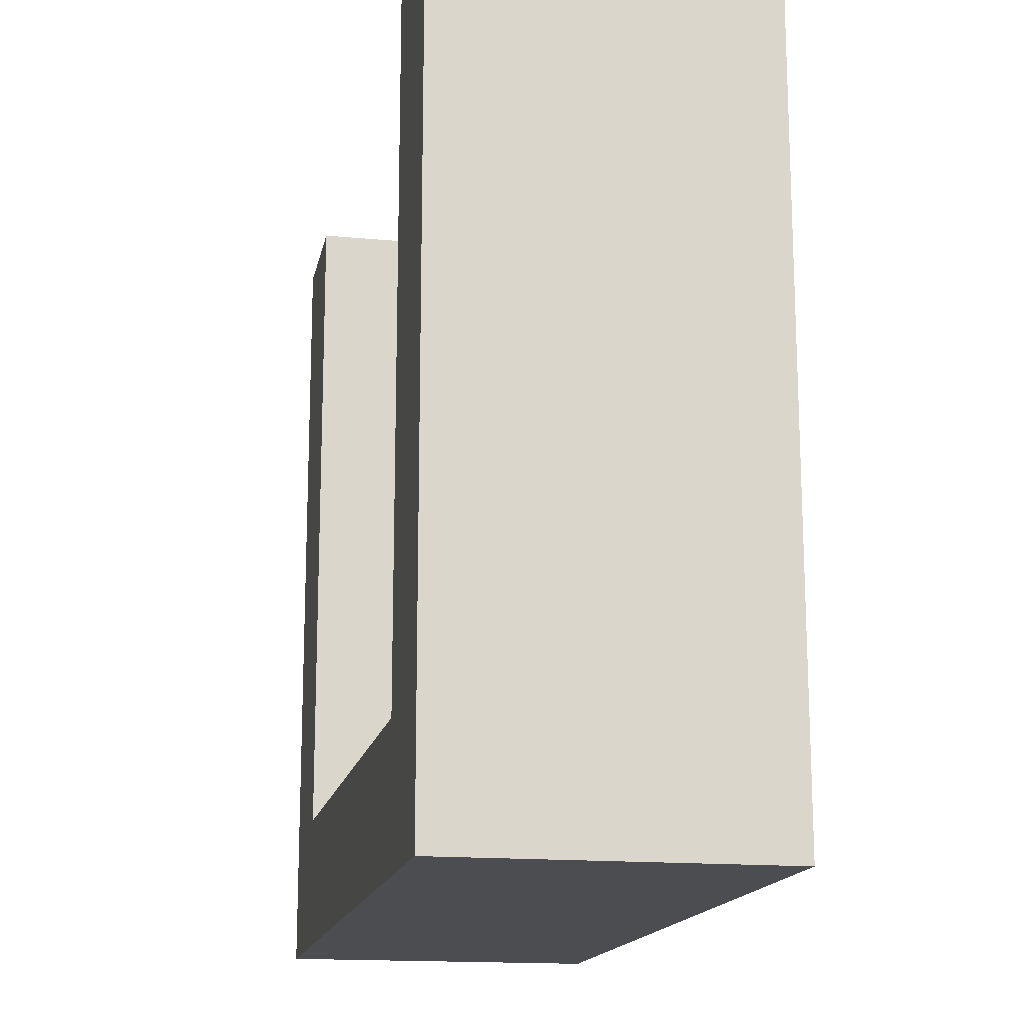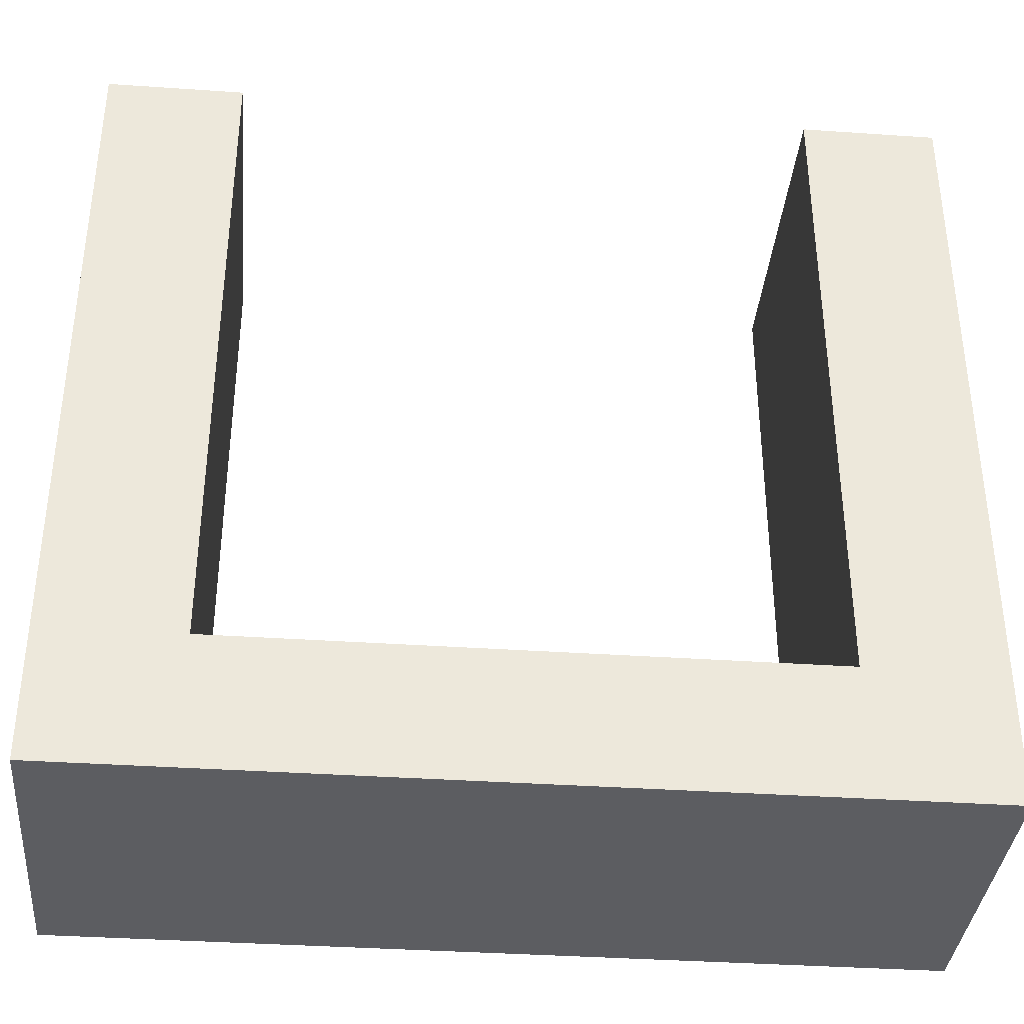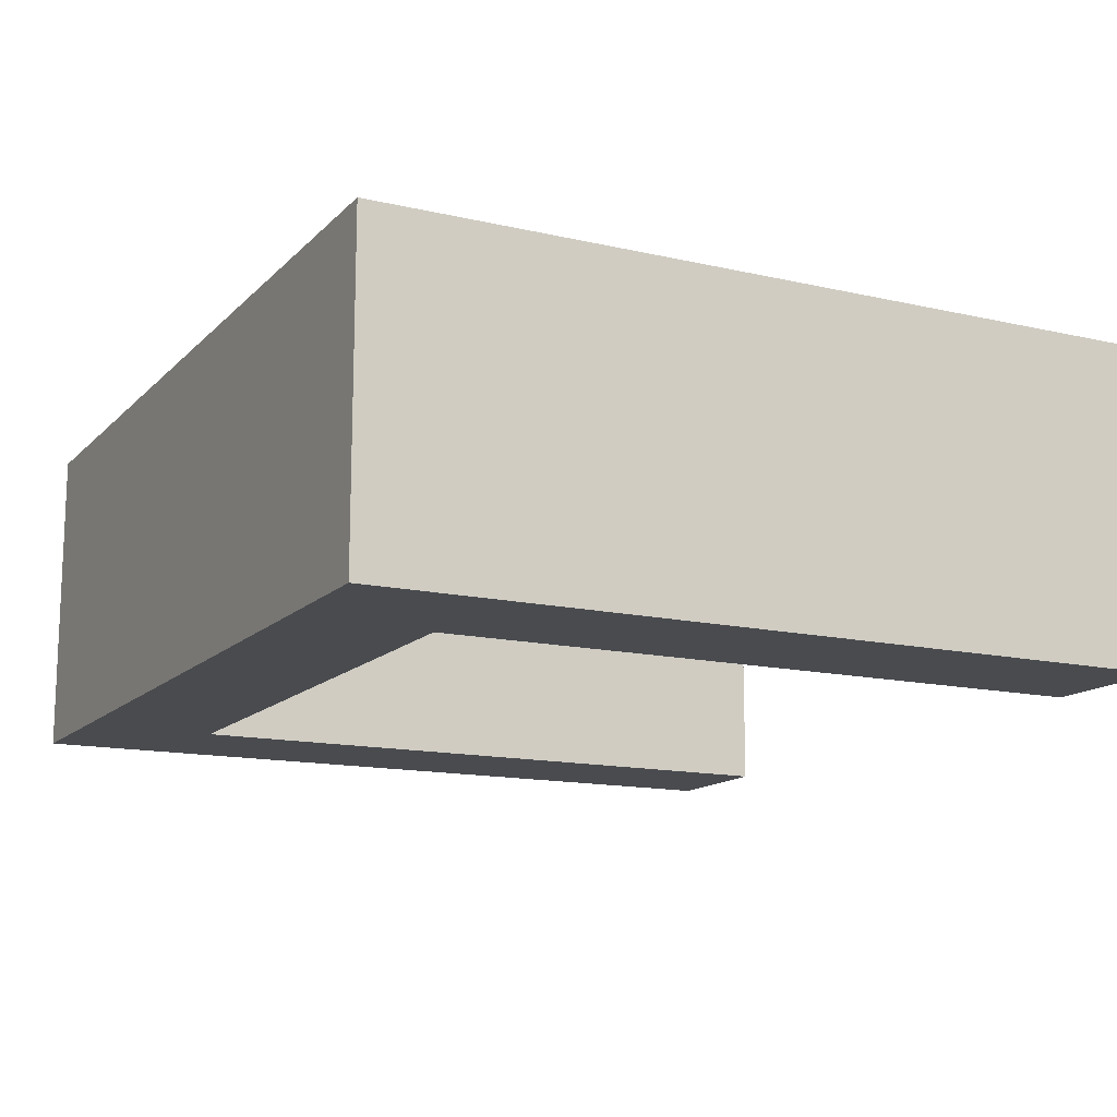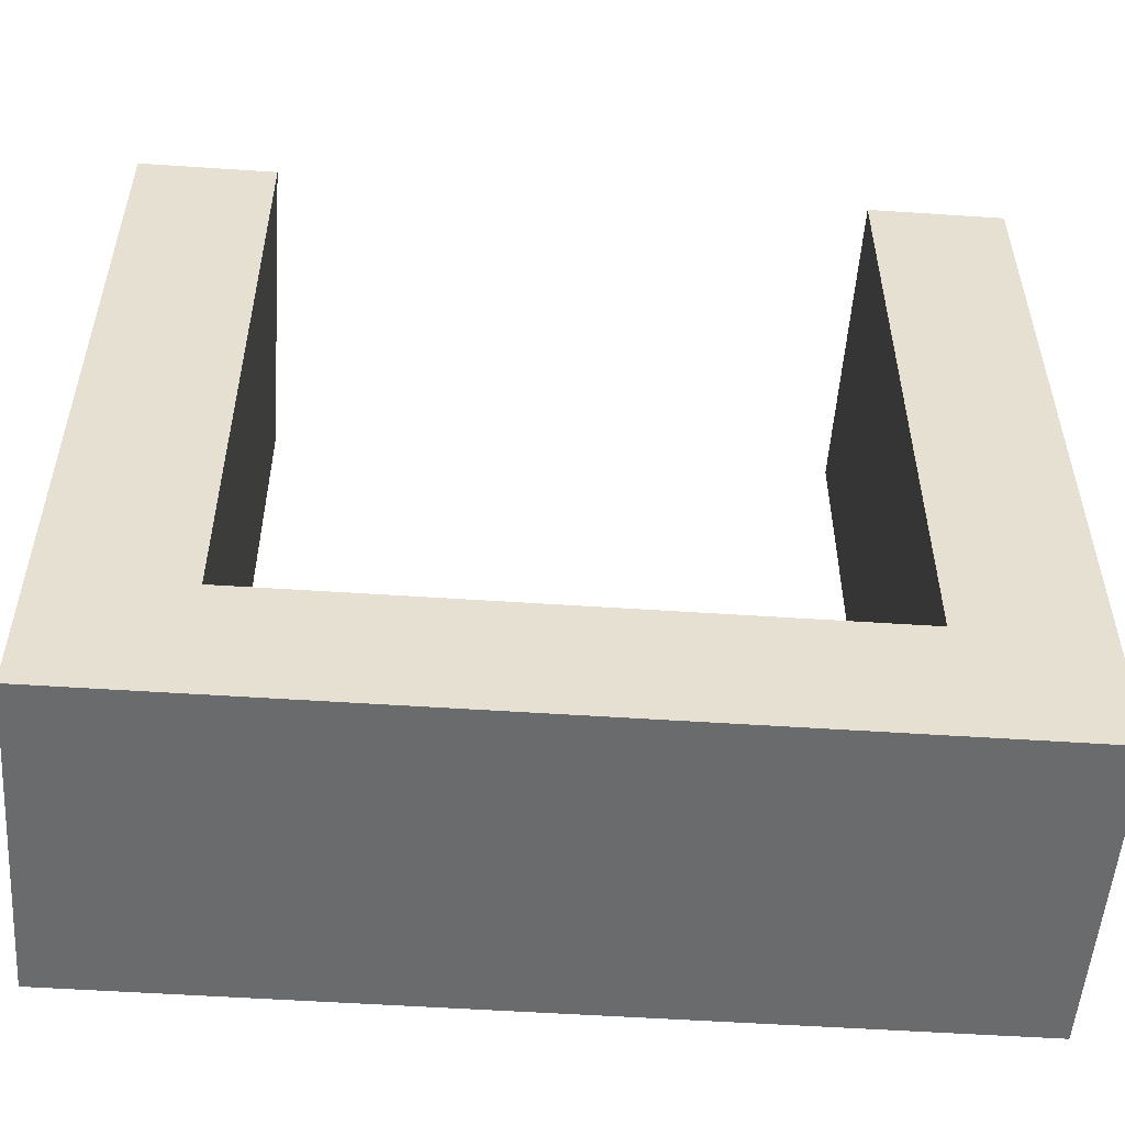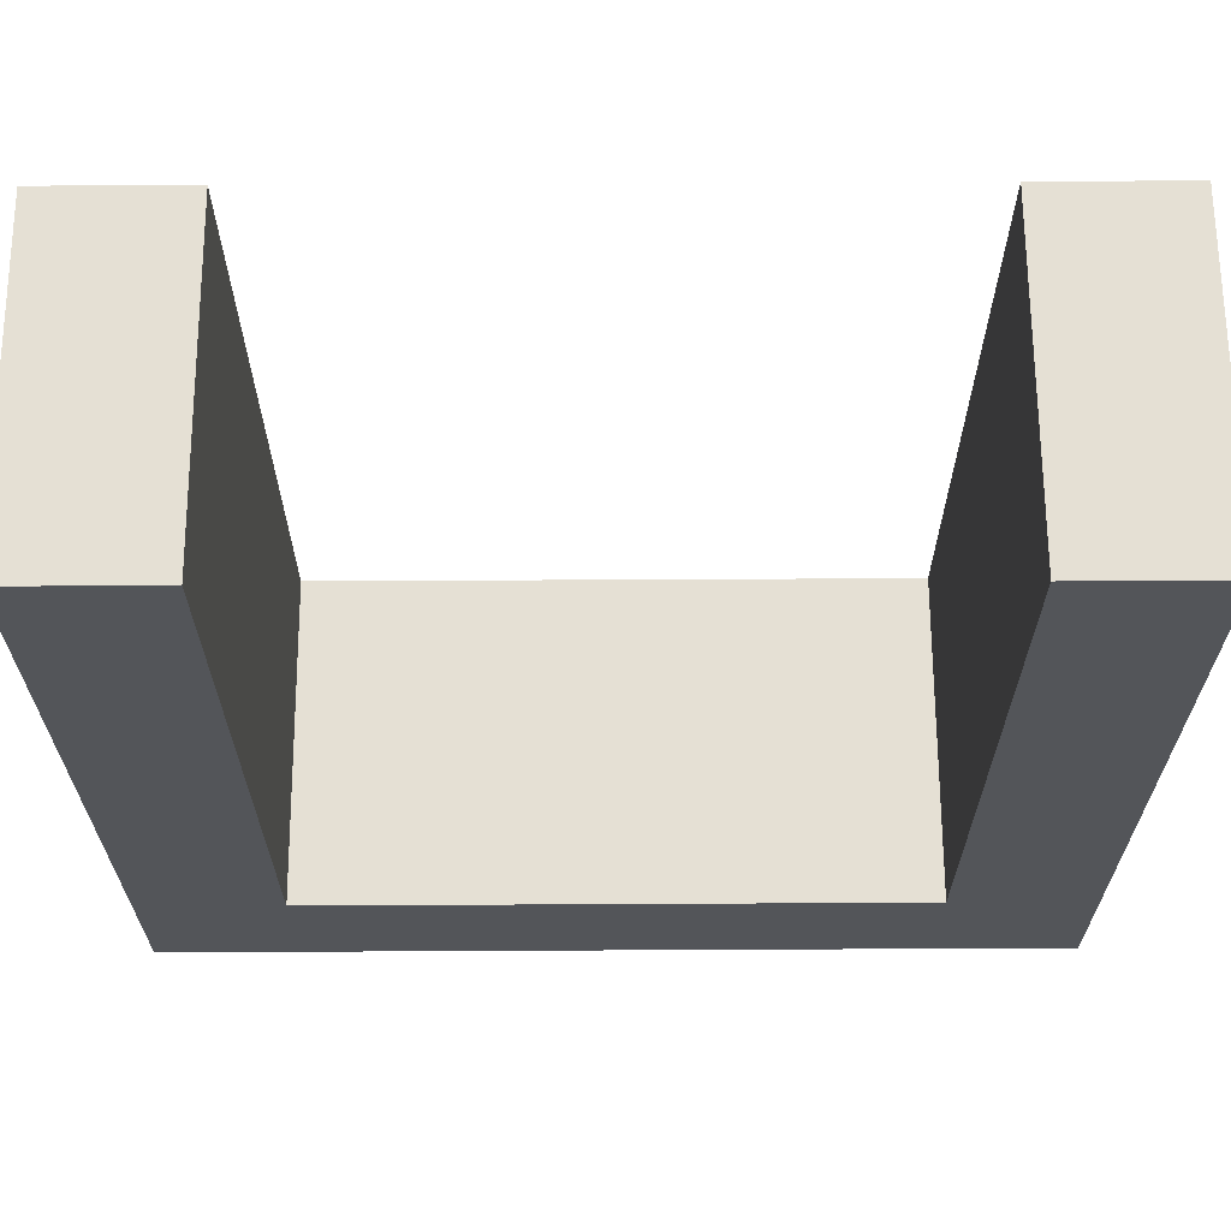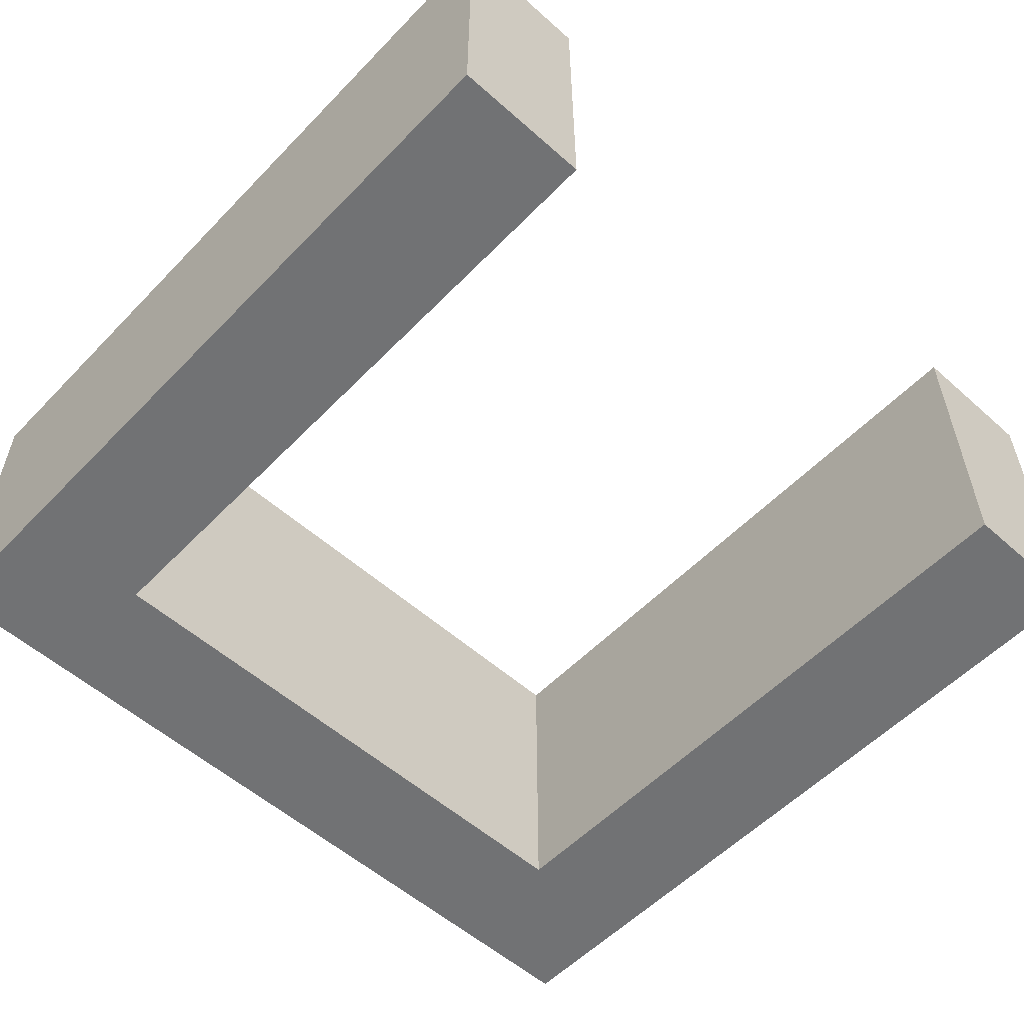
<metadata>
{"format":"obj","ext":"obj","renderer":"f3d","projection":"perspective","resolution":1024,"background":"white","views":[{"elev":-15.9,"azim":79.0,"up":"+Z"},{"elev":-36.7,"azim":174.9,"up":"+Z"},{"elev":-13.9,"azim":-117.1,"up":"+Y"},{"elev":-53.2,"azim":-4.1,"up":"+Z"},{"elev":65.5,"azim":179.7,"up":"+Z"},{"elev":-55.5,"azim":-43.0,"up":"+Y"}]}
</metadata>
<code>
o Cube
v -0.7899 -0 -3.859
v -0.7899 0.4049 -3.859
v -0.7899 -0 -4.88
v -0.7899 0.4049 -4.88
v -0.6157 -0 -3.859
v -0.6157 0.4049 -3.859
v -0.6157 -0 -4.88
v -0.6157 0.4049 -4.88
v -0.7899 -0 -4.711
v -0.7899 0.4049 -4.711
v -0.6157 -0 -4.711
v -0.6157 0.4049 -4.711
v 0.3035 -0 -3.859
v 0.3035 0.4049 -3.859
v 0.3035 -0 -4.88
v 0.3035 0.4049 -4.88
v 0.1294 -0 -3.859
v 0.1294 0.4049 -3.859
v 0.1294 -0 -4.88
v 0.1294 0.4049 -4.88
v 0.3035 -0 -4.711
v 0.3035 0.4049 -4.711
v 0.1294 -0 -4.711
v 0.1294 0.4049 -4.711
v -0.2432 0.4049 -4.88
v -0.2432 -0 -4.88
v -0.2432 -0 -4.711
v -0.2432 0.4049 -4.711
f 9 10 4 3
f 3 4 8 7
f 11 12 6 5
f 5 6 2 1
f 9 11 5 1
f 12 10 2 6
f 8 4 10 12
f 3 7 11 9
f 11 7 26 27
f 1 2 10 9
f 12 11 27 28
f 7 8 25 26
f 8 12 28 25
f 21 15 16 22
f 15 19 20 16
f 23 17 18 24
f 17 13 14 18
f 21 13 17 23
f 24 18 14 22
f 20 24 22 16
f 15 21 23 19
f 23 27 26 19
f 13 21 22 14
f 26 27 28 25
f 24 28 27 23
f 19 26 25 20
f 20 25 28 24

</code>
